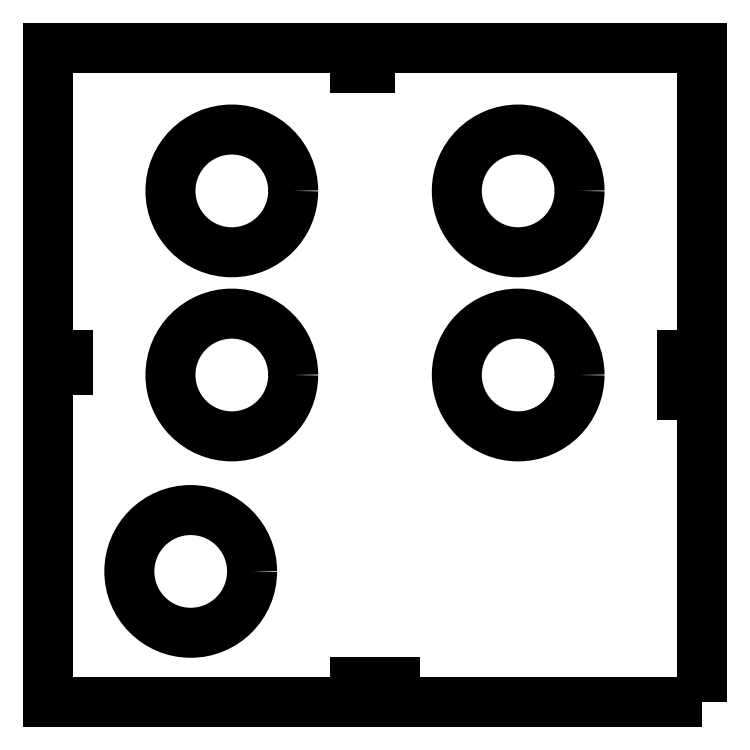
<metadata>
{"format":"dxf","ext":"dxf","renderer":"ezdxf+matplotlib","layout":"modelspace","background":"white","min_lineweight":24,"dpi":150}
</metadata>
<code>
0
SECTION
2
ENTITIES
0
LWPOLYLINE
8
0
90
4
70
1
43
0
10
155
20
-5
10
-5
20
-5
10
-5
20
155
10
155
20
155
0
LWPOLYLINE
8
0
90
4
70
1
43
0
10
80
20
150
10
70
20
150
10
70
20
155
10
80
20
155
0
LWPOLYLINE
8
0
90
4
70
1
43
0
10
0
20
70
10
-5
20
70
10
-5
20
80
10
0
20
80
0
LWPOLYLINE
8
0
90
4
70
1
43
0
10
155
20
70
10
150
20
70
10
150
20
80
10
155
20
80
0
LWPOLYLINE
8
0
90
4
70
1
43
0
10
80
20
-5
10
70
20
-5
10
70
20
0
10
80
20
0
0
CIRCLE
8
0
10
29.95
20
26.99
30
0
40
15
210
0
220
0
230
1
0
CIRCLE
8
0
10
40
20
75
30
0
40
15
210
0
220
0
230
1
0
CIRCLE
8
0
10
110
20
75
30
0
40
15
210
0
220
0
230
1
0
CIRCLE
8
0
10
40
20
120
30
0
40
15
210
0
220
0
230
1
0
CIRCLE
8
0
10
110
20
120
30
0
40
15
210
0
220
0
230
1
0
ENDSEC
0
EOF

</code>
